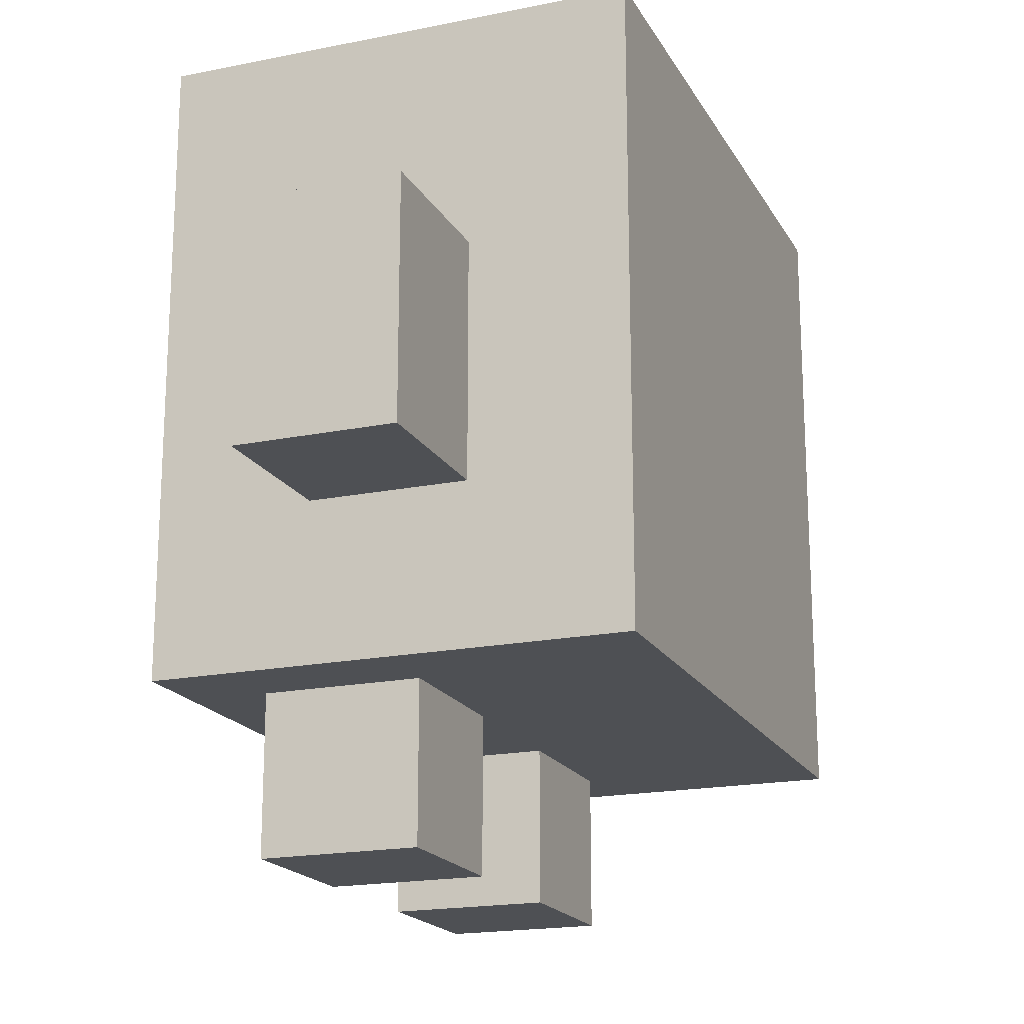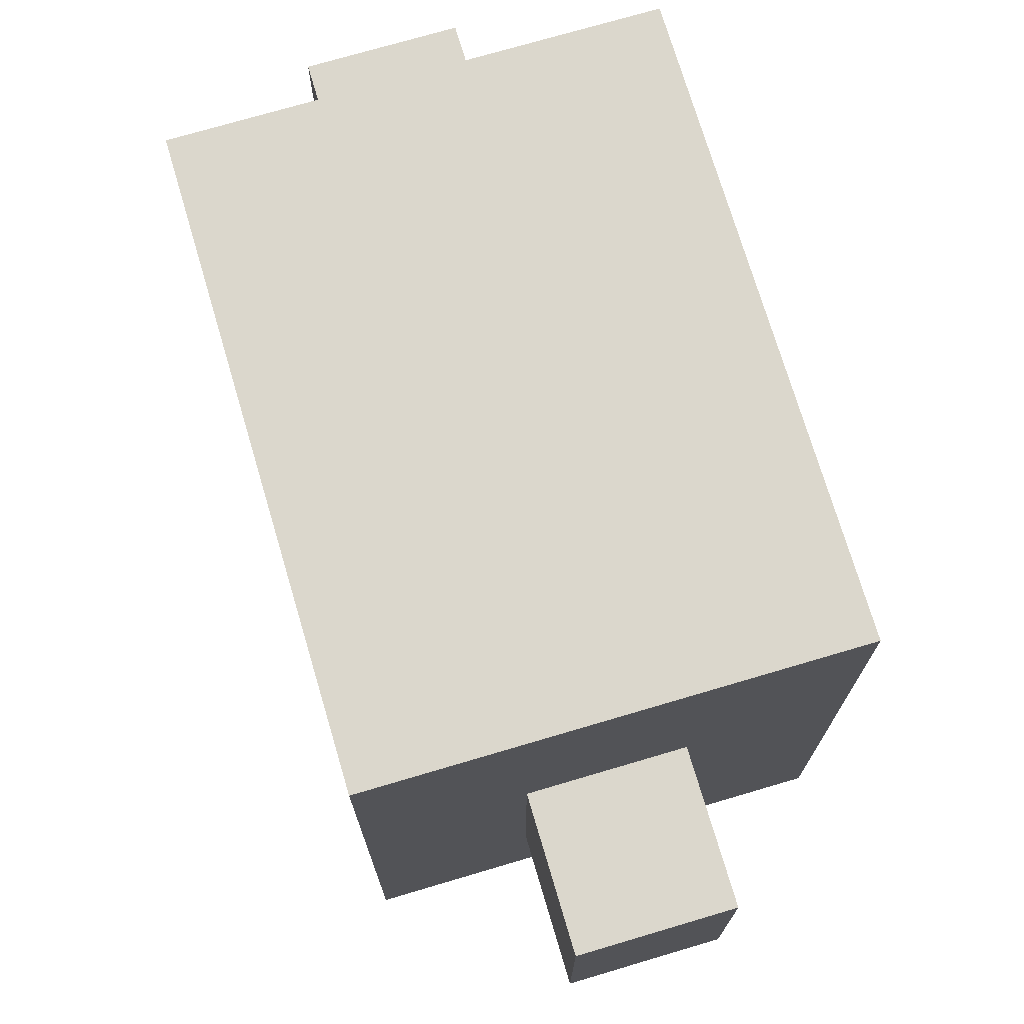
<metadata>
{"format":"obj","ext":"obj","renderer":"f3d","projection":"perspective","resolution":1024,"background":"white","views":[{"elev":-18.7,"azim":-158.8,"up":"+Y"},{"elev":73.1,"azim":163.5,"up":"+Y"}]}
</metadata>
<code>
o
v -0.4 0.3 0.4
v -0.4 0.3 0.3
v -0.4 0.3 0.2
v -0.4 0.3 0.1
v -0.4 0.3 -0.1
v -0.4 0.3 -0.2
v -0.4 0.3 -0.4
v -0.4 0.4 0.2
v -0.4 0.4 0.1
v -0.4 0.4 -5.96e-08
v -0.4 0.4 -0.1
v -0.4 0.4 -0.2
v -0.4 0.4 -0.4
v -0.4 0.5 0.4
v -0.4 0.5 0.3
v -0.4 0.5 0.2
v -0.4 0.5 0.1
v -0.4 0.5 -5.96e-08
v -0.4 0.5 -0.1
v -0.4 0.5 -0.2
v -0.4 0.5 -0.3
v -0.4 0.5 -0.4
v -0.4 0.6 0.4
v -0.4 0.6 0.2
v -0.4 0.6 0.1
v -0.4 0.6 -5.96e-08
v -0.4 0.6 -0.1
v -0.4 0.6 -0.2
v -0.4 0.6 -0.3
v -0.4 0.6 -0.4
v -0.4 0.7 0.4
v -0.4 0.7 0.3
v -0.4 0.7 -5.96e-08
v -0.4 0.7 -0.1
v -0.4 0.7 -0.3
v -0.4 0.7 -0.4
v -0.4 0.8 0.4
v -0.4 0.8 0.3
v -0.4 0.8 0.2
v -0.4 0.8 0.1
v -0.4 0.8 -5.96e-08
v -0.4 0.8 -0.1
v -0.4 0.8 -0.2
v -0.4 0.8 -0.3
v -0.4 0.8 -0.4
v -0.4 0.9 0.4
v -0.4 0.9 0.3
v -0.4 0.9 0.2
v -0.4 0.9 0.1
v -0.4 0.9 -5.96e-08
v -0.4 0.9 -0.1
v -0.4 0.9 -0.2
v -0.4 0.9 -0.3
v -0.4 0.9 -0.4
v -0.4 1 0.3
v -0.4 1 0.2
v -0.4 1 0.1
v -0.4 1 -5.96e-08
v -0.4 1 -0.1
v -0.4 1 -0.2
v -0.4 1 -0.3
v -0.4 1.1 0.4
v -0.4 1.1 0.3
v -0.4 1.1 0.2
v -0.4 1.1 0.1
v -0.4 1.1 -0.1
v -0.4 1.1 -0.2
v -0.4 1.1 -0.3
v -0.4 1.1 -0.4
v -0.2 0.5 0.6
v -0.2 0.5 0.4
v -0.2 0.5 -0.4
v -0.2 0.5 -0.5
v -0.2 0.5 -0.6
v -0.2 0.6 0.6
v -0.2 0.6 0.5
v -0.2 0.6 -0.4
v -0.2 0.6 -0.5
v -0.2 0.6 -0.6
v -0.2 0.7 0.6
v -0.2 0.7 0.5
v -0.2 0.7 0.4
v -0.2 0.7 -0.4
v -0.2 0.7 -0.5
v -0.2 0.8 0.6
v -0.2 0.8 0.4
v -0.2 0.8 -0.4
v -0.2 0.8 -0.5
v -0.2 0.8 -0.6
v -0.1 0.1 0.3
v -0.1 0.1 0.2
v -0.1 0.1 0.1
v -0.1 0.1 -0.1
v -0.1 0.1 -0.2
v -0.1 0.1 -0.3
v -0.1 0.2 0.3
v -0.1 0.2 0.2
v -0.1 0.2 -0.1
v -0.1 0.2 -0.2
v -0.1 0.2 -0.3
v -0.1 0.3 0.3
v -0.1 0.3 0.1
v -0.1 0.3 -0.1
v -0.1 0.3 -0.2
v -0.1 0.3 -0.3
v 0 0.5 0.6
v 0 0.5 0.5
v 0 0.5 0.4
v 0 0.5 -0.4
v 0 0.5 -0.6
v 0 0.6 0.6
v 0 0.6 0.5
v 0 0.6 -0.4
v 0 0.6 -0.5
v 0 0.6 -0.6
v 0 0.7 0.6
v 0 0.7 0.5
v 0 0.7 0.4
v 0 0.7 -0.4
v 0 0.8 0.6
v 0 0.8 0.5
v 0 0.8 0.4
v 0 0.8 -0.4
v 0 0.8 -0.5
v 0 0.8 -0.6
v 0.1 0.1 0.3
v 0.1 0.1 0.1
v 0.1 0.1 -0.1
v 0.1 0.1 -0.2
v 0.1 0.1 -0.3
v 0.1 0.2 0.3
v 0.1 0.2 0.2
v 0.1 0.2 0.1
v 0.1 0.2 -0.1
v 0.1 0.2 -0.2
v 0.1 0.2 -0.3
v 0.1 0.3 0.3
v 0.1 0.3 0.2
v 0.1 0.3 0.1
v 0.1 0.3 -0.1
v 0.1 0.3 -0.2
v 0.1 0.3 -0.3
v 0.2 0.3 0.4
v 0.2 0.3 0.3
v 0.2 0.3 0.2
v 0.2 0.3 -5.96e-08
v 0.2 0.3 -0.1
v 0.2 0.3 -0.2
v 0.2 0.3 -0.3
v 0.2 0.3 -0.4
v 0.2 0.4 0.4
v 0.2 0.4 0.3
v 0.2 0.4 0.2
v 0.2 0.4 -5.96e-08
v 0.2 0.4 -0.1
v 0.2 0.4 -0.2
v 0.2 0.4 -0.3
v 0.2 0.4 -0.4
v 0.2 0.5 0.4
v 0.2 0.5 0.3
v 0.2 0.5 0.2
v 0.2 0.5 -0.2
v 0.2 0.5 -0.3
v 0.2 0.5 -0.4
v 0.2 0.6 0.4
v 0.2 0.6 0.3
v 0.2 0.6 0.2
v 0.2 0.6 -0.2
v 0.2 0.6 -0.3
v 0.2 0.6 -0.4
v 0.2 0.7 0.3
v 0.2 0.7 0.2
v 0.2 0.7 0.1
v 0.2 0.7 -0.1
v 0.2 0.7 -0.3
v 0.2 0.7 -0.4
v 0.2 0.8 0.3
v 0.2 0.8 0.2
v 0.2 0.8 -0.1
v 0.2 0.8 -0.2
v 0.2 0.8 -0.3
v 0.2 0.8 -0.4
v 0.2 0.9 0.3
v 0.2 0.9 0.2
v 0.2 0.9 0.1
v 0.2 0.9 -5.96e-08
v 0.2 0.9 -0.1
v 0.2 0.9 -0.2
v 0.2 0.9 -0.3
v 0.2 0.9 -0.4
v 0.2 1 0.4
v 0.2 1 0.3
v 0.2 1 0.2
v 0.2 1 0.1
v 0.2 1 -5.96e-08
v 0.2 1 -0.2
v 0.2 1 -0.3
v 0.2 1 -0.4
v 0.2 1.1 0.4
v 0.2 1.1 0.3
v 0.2 1.1 0.2
v 0.2 1.1 -5.96e-08
v 0.2 1.1 -0.2
v 0.2 1.1 -0.3
v 0.2 1.1 -0.4
v -0.2 0.5 0.6
v -0.2 0.6 0.6
v -0.2 0.7 0.6
v -0.2 0.8 0.6
v -0.1 0.5 0.6
v -0.1 0.6 0.6
v 0 0.5 0.6
v 0 0.6 0.6
v 0 0.7 0.6
v 0 0.8 0.6
v -0.4 0.3 0.4
v -0.4 0.5 0.4
v -0.4 0.6 0.4
v -0.4 0.7 0.4
v -0.4 0.8 0.4
v -0.4 0.9 0.4
v -0.4 1.1 0.4
v -0.3 0.3 0.4
v -0.3 0.5 0.4
v -0.3 0.6 0.4
v -0.3 0.7 0.4
v -0.3 0.9 0.4
v -0.3 1 0.4
v -0.3 1.1 0.4
v -0.2 0.3 0.4
v -0.2 0.4 0.4
v -0.2 0.5 0.4
v -0.2 0.7 0.4
v -0.2 0.8 0.4
v -0.2 0.9 0.4
v -0.2 1 0.4
v -0.2 1.1 0.4
v -0.1 0.3 0.4
v -0.1 0.4 0.4
v -0.1 0.8 0.4
v -0.1 0.9 0.4
v -0.1 1 0.4
v 0 0.5 0.4
v 0 0.7 0.4
v 0 0.8 0.4
v 0 0.9 0.4
v 0 1 0.4
v 0 1.1 0.4
v 0.1 0.4 0.4
v 0.1 0.5 0.4
v 0.1 0.6 0.4
v 0.1 1 0.4
v 0.1 1.1 0.4
v 0.2 0.3 0.4
v 0.2 0.4 0.4
v 0.2 0.5 0.4
v 0.2 0.6 0.4
v 0.2 1 0.4
v 0.2 1.1 0.4
v -0.1 0.1 0.3
v -0.1 0.2 0.3
v -0.1 0.3 0.3
v 0 0.2 0.3
v 0 0.3 0.3
v 0.1 0.1 0.3
v 0.1 0.2 0.3
v 0.1 0.3 0.3
v -0.1 0.1 -0.1
v -0.1 0.2 -0.1
v -0.1 0.3 -0.1
v 0 0.2 -0.1
v 0 0.3 -0.1
v 0.1 0.1 -0.1
v 0.1 0.2 -0.1
v 0.1 0.3 -0.1
v -0.1 0.1 0.1
v -0.1 0.3 0.1
v 0 0.1 0.1
v 0 0.2 0.1
v 0.1 0.1 0.1
v 0.1 0.2 0.1
v 0.1 0.3 0.1
v -0.1 0.1 -0.3
v -0.1 0.2 -0.3
v -0.1 0.3 -0.3
v 0.1 0.1 -0.3
v 0.1 0.2 -0.3
v 0.1 0.3 -0.3
v -0.4 0.3 -0.4
v -0.4 0.4 -0.4
v -0.4 0.5 -0.4
v -0.4 0.6 -0.4
v -0.4 0.7 -0.4
v -0.4 0.8 -0.4
v -0.4 0.9 -0.4
v -0.4 1.1 -0.4
v -0.3 0.3 -0.4
v -0.3 0.4 -0.4
v -0.3 0.5 -0.4
v -0.3 0.6 -0.4
v -0.3 0.7 -0.4
v -0.3 0.8 -0.4
v -0.3 0.9 -0.4
v -0.3 1.1 -0.4
v -0.2 0.3 -0.4
v -0.2 0.4 -0.4
v -0.2 0.5 -0.4
v -0.2 0.6 -0.4
v -0.2 0.7 -0.4
v -0.2 0.8 -0.4
v -0.2 0.9 -0.4
v -0.2 1 -0.4
v -0.1 0.3 -0.4
v -0.1 0.4 -0.4
v -0.1 0.5 -0.4
v -0.1 0.8 -0.4
v -0.1 0.9 -0.4
v -0.1 1 -0.4
v 0 0.5 -0.4
v 0 0.6 -0.4
v 0 0.7 -0.4
v 0 0.8 -0.4
v 0 0.9 -0.4
v 0 1 -0.4
v 0 1.1 -0.4
v 0.1 0.3 -0.4
v 0.1 0.4 -0.4
v 0.1 0.5 -0.4
v 0.1 0.6 -0.4
v 0.1 0.7 -0.4
v 0.1 0.8 -0.4
v 0.1 0.9 -0.4
v 0.1 1 -0.4
v 0.2 0.3 -0.4
v 0.2 0.4 -0.4
v 0.2 0.5 -0.4
v 0.2 0.6 -0.4
v 0.2 0.7 -0.4
v 0.2 0.8 -0.4
v 0.2 0.9 -0.4
v 0.2 1 -0.4
v 0.2 1.1 -0.4
v -0.2 0.5 -0.6
v -0.2 0.6 -0.6
v -0.2 0.8 -0.6
v -0.1 0.5 -0.6
v -0.1 0.6 -0.6
v -0.1 0.8 -0.6
v 0 0.5 -0.6
v 0 0.6 -0.6
v 0 0.8 -0.6
v -0.1 0.1 0.3
v 0.1 0.1 0.3
v -0.1 0.1 0.2
v 0 0.1 0.2
v -0.1 0.1 0.1
v 0 0.1 0.1
v 0.1 0.1 0.1
v -0.1 0.1 -0.1
v 0.1 0.1 -0.1
v -0.1 0.1 -0.2
v 0.1 0.1 -0.2
v -0.1 0.1 -0.3
v 0.1 0.1 -0.3
v -0.4 0.3 0.4
v -0.3 0.3 0.4
v -0.2 0.3 0.4
v -0.1 0.3 0.4
v 0.2 0.3 0.4
v -0.4 0.3 0.3
v -0.3 0.3 0.3
v -0.2 0.3 0.3
v -0.1 0.3 0.3
v 0 0.3 0.3
v 0.1 0.3 0.3
v 0.2 0.3 0.3
v -0.4 0.3 0.2
v -0.3 0.3 0.2
v -0.2 0.3 0.2
v 0.1 0.3 0.2
v 0.2 0.3 0.2
v -0.4 0.3 0.1
v -0.3 0.3 0.1
v -0.2 0.3 0.1
v -0.1 0.3 0.1
v 0.1 0.3 0.1
v -0.2 0.3 -5.96e-08
v -0.1 0.3 -5.96e-08
v 0 0.3 -5.96e-08
v 0.1 0.3 -5.96e-08
v 0.2 0.3 -5.96e-08
v -0.4 0.3 -0.1
v -0.3 0.3 -0.1
v -0.2 0.3 -0.1
v -0.1 0.3 -0.1
v 0 0.3 -0.1
v 0.1 0.3 -0.1
v 0.2 0.3 -0.1
v -0.4 0.3 -0.2
v -0.3 0.3 -0.2
v -0.2 0.3 -0.2
v -0.1 0.3 -0.2
v 0.1 0.3 -0.2
v 0.2 0.3 -0.2
v -0.2 0.3 -0.3
v -0.1 0.3 -0.3
v 0.1 0.3 -0.3
v 0.2 0.3 -0.3
v -0.4 0.3 -0.4
v -0.3 0.3 -0.4
v -0.2 0.3 -0.4
v -0.1 0.3 -0.4
v 0.1 0.3 -0.4
v 0.2 0.3 -0.4
v -0.2 0.5 0.6
v -0.1 0.5 0.6
v 0 0.5 0.6
v -0.1 0.5 0.5
v 0 0.5 0.5
v -0.2 0.5 0.4
v 0 0.5 0.4
v -0.2 0.5 -0.4
v -0.1 0.5 -0.4
v 0 0.5 -0.4
v -0.2 0.5 -0.5
v -0.1 0.5 -0.5
v -0.2 0.5 -0.6
v -0.1 0.5 -0.6
v 0 0.5 -0.6
v -0.2 0.8 0.6
v 0 0.8 0.6
v -0.1 0.8 0.5
v 0 0.8 0.5
v -0.2 0.8 0.4
v -0.1 0.8 0.4
v 0 0.8 0.4
v -0.2 0.8 -0.4
v -0.1 0.8 -0.4
v 0 0.8 -0.4
v -0.2 0.8 -0.5
v -0.1 0.8 -0.5
v 0 0.8 -0.5
v -0.2 0.8 -0.6
v -0.1 0.8 -0.6
v 0 0.8 -0.6
v -0.4 1.1 0.4
v -0.3 1.1 0.4
v -0.2 1.1 0.4
v 0 1.1 0.4
v 0.1 1.1 0.4
v 0.2 1.1 0.4
v -0.4 1.1 0.3
v -0.3 1.1 0.3
v -0.2 1.1 0.3
v 0 1.1 0.3
v 0.1 1.1 0.3
v 0.2 1.1 0.3
v -0.4 1.1 0.2
v -0.3 1.1 0.2
v -0.2 1.1 0.2
v -0.1 1.1 0.2
v 0 1.1 0.2
v 0.1 1.1 0.2
v 0.2 1.1 0.2
v -0.4 1.1 0.1
v -0.3 1.1 0.1
v -0.2 1.1 0.1
v -0.1 1.1 0.1
v 0 1.1 0.1
v -0.2 1.1 -5.96e-08
v -0.1 1.1 -5.96e-08
v 0 1.1 -5.96e-08
v 0.2 1.1 -5.96e-08
v -0.4 1.1 -0.1
v -0.3 1.1 -0.1
v -0.2 1.1 -0.1
v -0.1 1.1 -0.1
v 0 1.1 -0.1
v 0.1 1.1 -0.1
v -0.4 1.1 -0.2
v -0.3 1.1 -0.2
v -0.2 1.1 -0.2
v -0.1 1.1 -0.2
v 0.1 1.1 -0.2
v 0.2 1.1 -0.2
v -0.4 1.1 -0.3
v -0.3 1.1 -0.3
v 0 1.1 -0.3
v 0.2 1.1 -0.3
v -0.4 1.1 -0.4
v -0.3 1.1 -0.4
v 0 1.1 -0.4
v 0.2 1.1 -0.4
f 8 3 2
f 8 4 3
f 9 5 4
f 9 4 8
f 10 5 9
f 11 6 5
f 11 5 10
f 12 7 6
f 12 6 11
f 13 7 12
f 14 2 1
f 15 8 2
f 15 2 14
f 15 9 8
f 16 9 15
f 17 10 9
f 17 9 16
f 18 11 10
f 18 10 17
f 18 12 11
f 19 12 18
f 20 13 12
f 20 12 19
f 21 13 20
f 22 13 21
f 23 16 15
f 23 15 14
f 24 17 16
f 24 16 23
f 25 18 17
f 25 17 24
f 26 19 18
f 26 18 25
f 27 20 19
f 27 19 26
f 27 21 20
f 28 21 27
f 29 22 21
f 29 21 28
f 30 22 29
f 31 25 24
f 31 24 23
f 31 26 25
f 32 26 31
f 33 27 26
f 33 26 32
f 34 28 27
f 34 27 33
f 35 30 29
f 35 29 28
f 36 30 35
f 37 32 31
f 38 33 32
f 38 32 37
f 39 33 38
f 40 33 39
f 41 34 33
f 41 33 40
f 42 28 34
f 42 34 41
f 43 35 28
f 43 28 42
f 44 36 35
f 44 35 43
f 45 36 44
f 46 38 37
f 47 39 38
f 47 38 46
f 48 40 39
f 48 39 47
f 49 41 40
f 49 40 48
f 49 42 41
f 50 42 49
f 51 43 42
f 51 42 50
f 52 45 44
f 52 43 51
f 52 44 43
f 53 45 52
f 54 45 53
f 55 48 47
f 55 47 46
f 56 49 48
f 56 48 55
f 57 50 49
f 57 49 56
f 58 51 50
f 58 50 57
f 58 52 51
f 58 53 52
f 59 53 58
f 60 53 59
f 61 54 53
f 61 53 60
f 62 55 46
f 63 56 55
f 63 55 62
f 64 57 56
f 64 56 63
f 65 58 57
f 65 57 64
f 65 59 58
f 66 60 59
f 66 59 65
f 67 61 60
f 67 60 66
f 68 54 61
f 68 61 67
f 69 54 68
f 75 71 70
f 76 71 75
f 77 73 72
f 78 74 73
f 78 73 77
f 79 74 78
f 80 76 75
f 81 71 76
f 81 76 80
f 82 71 81
f 83 78 77
f 83 79 78
f 84 79 83
f 85 82 81
f 85 81 80
f 86 82 85
f 87 84 83
f 88 79 84
f 88 84 87
f 89 79 88
f 96 91 90
f 97 92 91
f 97 91 96
f 98 94 93
f 99 95 94
f 99 94 98
f 100 95 99
f 101 97 96
f 102 92 97
f 102 97 101
f 103 99 98
f 104 100 99
f 104 99 103
f 105 100 104
f 106 107 111
f 107 108 112
f 111 107 112
f 109 110 113
f 113 110 114
f 114 110 115
f 111 112 116
f 112 108 117
f 116 112 117
f 117 108 118
f 113 114 119
f 116 117 120
f 117 118 121
f 120 117 121
f 121 118 122
f 119 114 123
f 114 115 124
f 123 114 124
f 124 115 125
f 126 127 131
f 131 127 132
f 132 127 133
f 128 129 134
f 129 130 135
f 134 129 135
f 135 130 136
f 131 132 137
f 132 133 138
f 137 132 138
f 138 133 139
f 134 135 140
f 135 136 141
f 140 135 141
f 141 136 142
f 143 144 151
f 144 145 152
f 151 144 152
f 145 146 153
f 152 145 153
f 146 147 154
f 153 146 154
f 147 148 155
f 154 147 155
f 148 149 156
f 155 148 156
f 149 150 157
f 156 149 157
f 157 150 158
f 151 152 159
f 155 156 160
f 159 152 160
f 152 153 160
f 153 154 160
f 154 155 160
f 160 156 161
f 156 157 162
f 161 156 162
f 157 158 163
f 162 157 163
f 163 158 164
f 159 160 165
f 160 161 166
f 165 160 166
f 161 162 167
f 166 161 167
f 162 163 168
f 167 162 168
f 163 164 169
f 168 163 169
f 169 164 170
f 165 166 171
f 166 167 171
f 169 170 172
f 171 167 172
f 167 168 172
f 168 169 172
f 172 170 173
f 173 170 174
f 174 170 175
f 175 170 176
f 165 171 177
f 171 172 177
f 172 173 177
f 177 173 178
f 174 175 179
f 173 174 179
f 179 175 180
f 175 176 181
f 180 175 181
f 181 176 182
f 177 178 183
f 165 177 183
f 178 173 184
f 183 178 184
f 173 179 185
f 184 173 185
f 185 179 186
f 179 180 187
f 186 179 187
f 180 181 188
f 187 180 188
f 181 182 189
f 188 181 189
f 189 182 190
f 165 183 191
f 183 184 191
f 184 185 191
f 191 185 192
f 192 185 193
f 185 186 194
f 193 185 194
f 187 188 195
f 194 186 195
f 189 190 195
f 186 187 195
f 188 189 195
f 195 190 196
f 196 190 197
f 197 190 198
f 191 192 199
f 192 193 200
f 199 192 200
f 193 194 201
f 200 193 201
f 194 195 201
f 195 196 202
f 201 195 202
f 196 197 203
f 202 196 203
f 197 198 204
f 203 197 204
f 204 198 205
f 210 207 206
f 211 208 207
f 211 207 210
f 212 211 210
f 213 208 211
f 213 211 212
f 214 209 208
f 214 208 213
f 215 209 214
f 223 217 216
f 224 218 217
f 224 217 223
f 225 219 218
f 225 218 224
f 226 220 219
f 226 219 225
f 227 222 221
f 227 221 220
f 228 222 227
f 229 222 228
f 230 224 223
f 230 225 224
f 230 226 225
f 231 226 230
f 232 226 231
f 233 220 226
f 233 226 232
f 234 227 220
f 234 220 233
f 235 228 227
f 235 227 234
f 236 229 228
f 236 228 235
f 237 229 236
f 238 231 230
f 239 232 231
f 239 231 238
f 240 235 234
f 241 237 236
f 241 235 240
f 241 236 235
f 242 237 241
f 243 232 239
f 243 239 238
f 245 241 240
f 246 242 241
f 246 241 245
f 247 237 242
f 247 242 246
f 248 237 247
f 249 246 245
f 249 245 244
f 249 248 247
f 249 247 246
f 249 244 243
f 249 243 238
f 250 248 249
f 251 248 250
f 252 248 251
f 253 248 252
f 254 249 238
f 255 250 249
f 255 249 254
f 256 251 250
f 256 250 255
f 257 252 251
f 257 251 256
f 258 253 252
f 258 252 257
f 259 253 258
f 263 261 260
f 263 262 261
f 264 262 263
f 265 263 260
f 266 264 263
f 266 263 265
f 267 264 266
f 271 269 268
f 271 270 269
f 272 270 271
f 273 271 268
f 274 272 271
f 274 271 273
f 275 272 274
f 276 277 278
f 278 277 279
f 278 279 280
f 279 277 281
f 280 279 281
f 281 277 282
f 283 284 286
f 284 285 287
f 286 284 287
f 287 285 288
f 289 290 297
f 290 291 298
f 297 290 298
f 291 292 299
f 298 291 299
f 292 293 300
f 299 292 300
f 293 294 301
f 300 293 301
f 294 295 302
f 301 294 302
f 295 296 303
f 302 295 303
f 303 296 304
f 297 298 305
f 298 299 305
f 305 299 306
f 299 300 307
f 306 299 307
f 301 302 308
f 307 300 308
f 300 301 308
f 308 302 309
f 302 303 310
f 309 302 310
f 303 304 311
f 310 303 311
f 311 304 312
f 305 306 313
f 306 307 314
f 313 306 314
f 314 307 315
f 310 311 316
f 311 312 317
f 316 311 317
f 312 304 318
f 317 312 318
f 314 315 319
f 313 314 319
f 316 317 322
f 317 318 322
f 322 318 323
f 318 304 324
f 323 318 324
f 324 304 325
f 313 319 326
f 326 319 327
f 319 320 328
f 327 319 328
f 320 321 329
f 328 320 329
f 321 322 330
f 329 321 330
f 322 323 331
f 330 322 331
f 323 324 332
f 331 323 332
f 324 325 333
f 332 324 333
f 326 327 334
f 327 328 335
f 334 327 335
f 328 329 336
f 335 328 336
f 329 330 337
f 336 329 337
f 330 331 338
f 337 330 338
f 331 332 339
f 338 331 339
f 332 333 340
f 339 332 340
f 333 325 341
f 340 333 341
f 341 325 342
f 343 344 346
f 344 345 347
f 346 344 347
f 347 345 348
f 346 347 349
f 347 348 350
f 349 347 350
f 350 348 351
f 354 353 352
f 355 353 354
f 356 355 354
f 357 353 355
f 357 355 356
f 358 353 357
f 361 360 359
f 362 360 361
f 363 362 361
f 364 362 363
f 370 366 365
f 371 367 366
f 371 366 370
f 372 368 367
f 372 367 371
f 373 369 368
f 373 368 372
f 374 369 373
f 375 369 374
f 376 369 375
f 377 371 370
f 378 372 371
f 378 371 377
f 379 373 372
f 379 372 378
f 380 376 375
f 381 376 380
f 382 378 377
f 383 379 378
f 383 378 382
f 384 373 379
f 384 379 383
f 385 373 384
f 386 381 380
f 387 383 382
f 387 385 384
f 387 384 383
f 388 386 385
f 388 385 387
f 389 386 388
f 390 381 386
f 390 386 389
f 391 381 390
f 392 387 382
f 392 388 387
f 393 388 392
f 394 388 393
f 395 389 388
f 395 388 394
f 396 390 389
f 396 389 395
f 397 391 390
f 397 390 396
f 398 391 397
f 399 393 392
f 400 394 393
f 400 393 399
f 401 395 394
f 401 394 400
f 402 395 401
f 403 398 397
f 404 398 403
f 405 402 401
f 405 401 400
f 406 402 405
f 407 404 403
f 408 404 407
f 409 400 399
f 410 405 400
f 410 400 409
f 411 406 405
f 411 405 410
f 412 407 406
f 412 406 411
f 413 408 407
f 413 407 412
f 414 408 413
f 418 416 415
f 418 417 416
f 419 417 418
f 420 418 415
f 420 419 418
f 421 419 420
f 425 423 422
f 425 424 423
f 426 424 425
f 427 426 425
f 428 424 426
f 428 426 427
f 429 424 428
f 430 431 432
f 432 431 433
f 430 432 434
f 432 433 435
f 434 432 435
f 435 433 436
f 437 438 440
f 438 439 441
f 440 438 441
f 441 439 442
f 440 441 443
f 441 442 444
f 443 441 444
f 444 442 445
f 446 447 452
f 447 448 453
f 452 447 453
f 448 449 454
f 453 448 454
f 449 450 455
f 454 449 455
f 450 451 456
f 455 450 456
f 456 451 457
f 452 453 458
f 453 454 459
f 458 453 459
f 454 455 460
f 459 454 460
f 455 456 460
f 460 456 461
f 461 456 462
f 456 457 463
f 462 456 463
f 463 457 464
f 458 459 465
f 459 460 466
f 465 459 466
f 460 461 466
f 466 461 467
f 461 462 468
f 467 461 468
f 463 464 469
f 468 462 469
f 462 463 469
f 466 467 470
f 467 468 470
f 468 469 470
f 470 469 471
f 469 464 472
f 471 469 472
f 472 464 473
f 465 466 474
f 470 471 475
f 474 466 475
f 466 470 475
f 475 471 476
f 471 472 477
f 476 471 477
f 472 473 478
f 477 472 478
f 478 473 479
f 474 475 480
f 475 476 481
f 480 475 481
f 476 477 482
f 481 476 482
f 477 478 483
f 482 477 483
f 478 479 483
f 479 473 484
f 483 479 484
f 484 473 485
f 480 481 486
f 482 483 487
f 486 481 487
f 481 482 487
f 484 485 487
f 483 484 487
f 487 485 488
f 488 485 489
f 486 487 490
f 487 488 491
f 490 487 491
f 488 489 492
f 491 488 492
f 492 489 493

</code>
